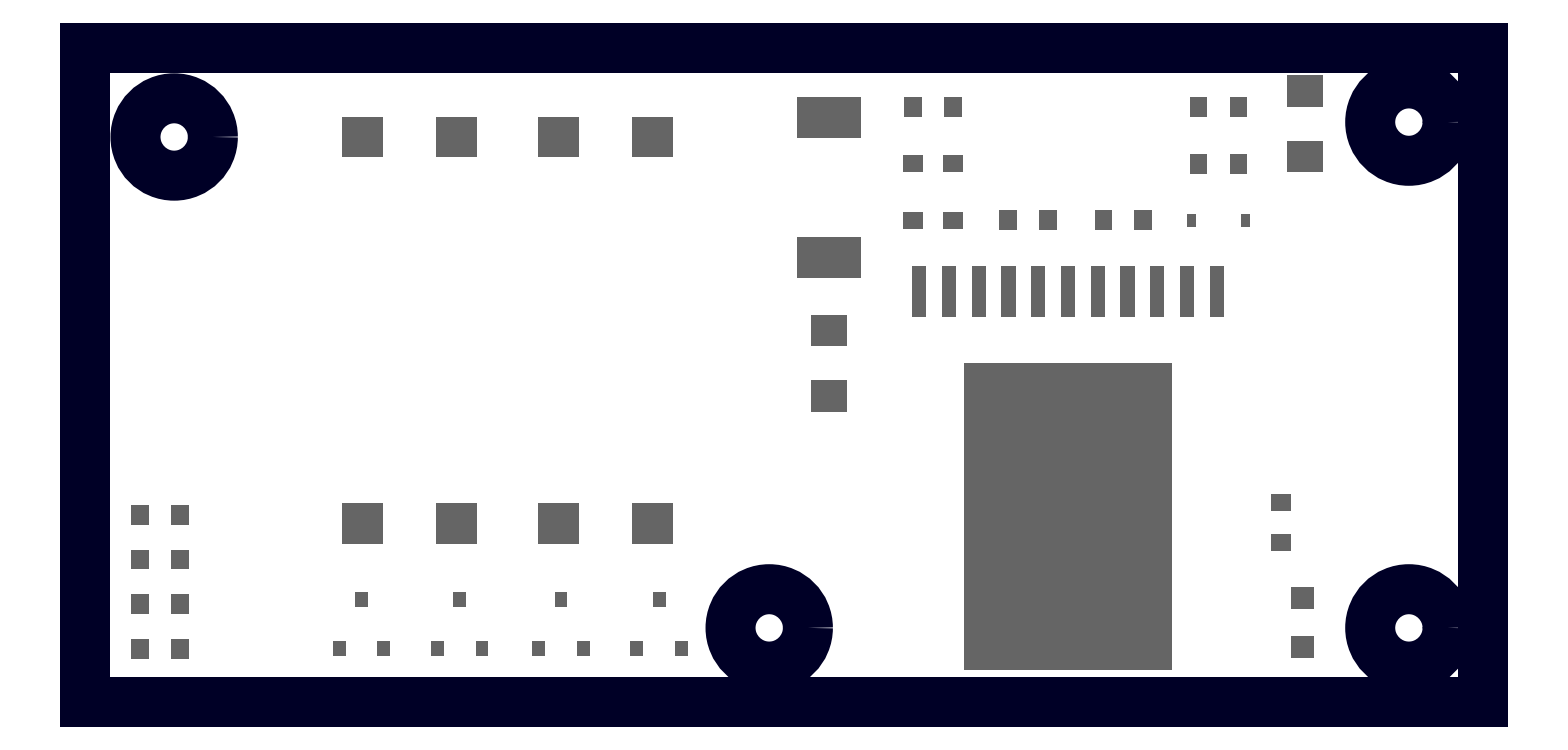
<metadata>
{"format":"dxf","ext":"dxf","renderer":"ezdxf+matplotlib","layout":"modelspace","background":"white","min_lineweight":24,"dpi":150}
</metadata>
<code>
0
SECTION
2
ENTITIES
0
LINE
8
20
10
0
20
0
30
0
11
2.35
21
0
31
0
0
LINE
8
20
10
2.35
20
0
30
0
11
2.35
21
1.1
31
0
0
LINE
8
20
10
2.35
20
1.1
30
0
11
0
21
1.1
31
0
0
LINE
8
20
10
0
20
1.1
30
0
11
0
21
0
31
0
0
INSERT
8
31
2
RECT
10
1.392
20
0.905
30
0
41
0.03331
42
0.02937
43
1
50
0
0
INSERT
8
31
2
RECT
10
1.458
20
0.905
30
0
41
0.03331
42
0.02937
43
1
50
0
0
INSERT
8
31
2
RECT
10
2.05
20
0.9169
30
0
41
0.05299
42
0.06087
43
1
50
90
0
INSERT
8
31
2
RECT
10
2.05
20
1.027
30
0
41
0.05299
42
0.06087
43
1
50
90
0
INSERT
8
31
2
RECT
10
1.25
20
0.5149
30
0
41
0.05299
42
0.06087
43
1
50
90
0
INSERT
8
31
2
RECT
10
1.25
20
0.6251
30
0
41
0.05299
42
0.06087
43
1
50
90
0
INSERT
8
31
2
RECT
10
1.25
20
0.7469
30
0
41
0.06874
42
0.1081
43
1
50
270
0
INSERT
8
31
2
RECT
10
1.25
20
0.9831
30
0
41
0.06874
42
0.1081
43
1
50
270
0
INSERT
8
31
2
RECT
10
1.458
20
0.81
30
0
41
0.03331
42
0.02937
43
1
50
180
0
INSERT
8
31
2
RECT
10
1.392
20
0.81
30
0
41
0.03331
42
0.02937
43
1
50
180
0
INSERT
8
31
2
RECT
10
0.6237
20
0.95
30
0
41
0.06874
42
0.06874
43
1
50
0
0
INSERT
8
31
2
RECT
10
0.4663
20
0.95
30
0
41
0.06874
42
0.06874
43
1
50
180
0
INSERT
8
31
2
RECT
10
0.6237
20
0.3
30
0
41
0.06874
42
0.06874
43
1
50
0
0
INSERT
8
31
2
RECT
10
0.4663
20
0.3
30
0
41
0.06874
42
0.06874
43
1
50
180
0
INSERT
8
31
2
RECT
10
0.9537
20
0.95
30
0
41
0.06874
42
0.06874
43
1
50
0
0
INSERT
8
31
2
RECT
10
0.7963
20
0.95
30
0
41
0.06874
42
0.06874
43
1
50
180
0
INSERT
8
31
2
RECT
10
0.9537
20
0.3
30
0
41
0.06874
42
0.06874
43
1
50
0
0
INSERT
8
31
2
RECT
10
0.7963
20
0.3
30
0
41
0.06874
42
0.06874
43
1
50
180
0
INSERT
8
31
2
RECT
10
1.95
20
0.81
30
0
41
0.0148
42
0.02268
43
1
50
180
0
INSERT
8
31
2
RECT
10
1.86
20
0.81
30
0
41
0.0148
42
0.02268
43
1
50
180
0
INSERT
8
31
2
RECT
10
2.046
20
0.175
30
0
41
0.037
42
0.039
43
1
50
270
0
INSERT
8
31
2
RECT
10
2.046
20
0.093
30
0
41
0.037
42
0.039
43
1
50
270
0
INSERT
8
31
2
RECT
10
0.4276
20
0.09063
30
0
41
0.0215
42
0.02543
43
1
50
0
0
INSERT
8
31
2
RECT
10
0.5024
20
0.09063
30
0
41
0.0215
42
0.02543
43
1
50
0
0
INSERT
8
31
2
RECT
10
0.465
20
0.1733
30
0
41
0.0215
42
0.02543
43
1
50
0
0
INSERT
8
31
2
RECT
10
0.5926
20
0.09063
30
0
41
0.0215
42
0.02543
43
1
50
0
0
INSERT
8
31
2
RECT
10
0.6674
20
0.09063
30
0
41
0.0215
42
0.02543
43
1
50
0
0
INSERT
8
31
2
RECT
10
0.63
20
0.1733
30
0
41
0.0215
42
0.02543
43
1
50
0
0
INSERT
8
31
2
RECT
10
0.7626
20
0.09063
30
0
41
0.0215
42
0.02543
43
1
50
0
0
INSERT
8
31
2
RECT
10
0.8374
20
0.09063
30
0
41
0.0215
42
0.02543
43
1
50
0
0
INSERT
8
31
2
RECT
10
0.8
20
0.1733
30
0
41
0.0215
42
0.02543
43
1
50
0
0
INSERT
8
31
2
RECT
10
0.9276
20
0.09063
30
0
41
0.0215
42
0.02543
43
1
50
0
0
INSERT
8
31
2
RECT
10
1.002
20
0.09063
30
0
41
0.0215
42
0.02543
43
1
50
0
0
INSERT
8
31
2
RECT
10
0.965
20
0.1733
30
0
41
0.0215
42
0.02543
43
1
50
0
0
INSERT
8
31
2
RECT
10
1.872
20
1
30
0
41
0.02937
42
0.03331
43
1
50
0
0
INSERT
8
31
2
RECT
10
1.938
20
1
30
0
41
0.02937
42
0.03331
43
1
50
0
0
INSERT
8
31
2
RECT
10
0.09254
20
0.315
30
0
41
0.02937
42
0.03331
43
1
50
0
0
INSERT
8
31
2
RECT
10
0.1595
20
0.315
30
0
41
0.02937
42
0.03331
43
1
50
0
0
INSERT
8
31
2
RECT
10
0.09254
20
0.24
30
0
41
0.02937
42
0.03331
43
1
50
0
0
INSERT
8
31
2
RECT
10
0.1595
20
0.24
30
0
41
0.02937
42
0.03331
43
1
50
0
0
INSERT
8
31
2
RECT
10
0.09254
20
0.165
30
0
41
0.02937
42
0.03331
43
1
50
0
0
INSERT
8
31
2
RECT
10
0.1595
20
0.165
30
0
41
0.02937
42
0.03331
43
1
50
0
0
INSERT
8
31
2
RECT
10
0.09254
20
0.09
30
0
41
0.02937
42
0.03331
43
1
50
0
0
INSERT
8
31
2
RECT
10
0.1595
20
0.09
30
0
41
0.02937
42
0.03331
43
1
50
0
0
INSERT
8
31
2
RECT
10
1.938
20
0.905
30
0
41
0.02937
42
0.03331
43
1
50
180
0
INSERT
8
31
2
RECT
10
1.872
20
0.905
30
0
41
0.02937
42
0.03331
43
1
50
180
0
INSERT
8
31
2
RECT
10
1.778
20
0.81
30
0
41
0.02937
42
0.03331
43
1
50
180
0
INSERT
8
31
2
RECT
10
1.712
20
0.81
30
0
41
0.02937
42
0.03331
43
1
50
180
0
INSERT
8
31
2
RECT
10
2.01
20
0.2685
30
0
41
0.02937
42
0.03331
43
1
50
90
0
INSERT
8
31
2
RECT
10
2.01
20
0.3355
30
0
41
0.02937
42
0.03331
43
1
50
90
0
INSERT
8
31
2
RECT
10
1.552
20
0.81
30
0
41
0.02937
42
0.03331
43
1
50
0
0
INSERT
8
31
2
RECT
10
1.618
20
0.81
30
0
41
0.02937
42
0.03331
43
1
50
0
0
INSERT
8
31
2
RECT
10
1.458
20
1
30
0
41
0.02937
42
0.03331
43
1
50
180
0
INSERT
8
31
2
RECT
10
1.392
20
1
30
0
41
0.02937
42
0.03331
43
1
50
180
0
INSERT
8
31
2
RECT
10
1.902
20
0.69
30
0
41
0.0239
42
0.0849
43
1
50
180
0
INSERT
8
31
2
RECT
10
1.852
20
0.69
30
0
41
0.0239
42
0.0849
43
1
50
180
0
INSERT
8
31
2
RECT
10
1.802
20
0.69
30
0
41
0.0239
42
0.0849
43
1
50
180
0
INSERT
8
31
2
RECT
10
1.752
20
0.69
30
0
41
0.0239
42
0.0849
43
1
50
180
0
INSERT
8
31
2
RECT
10
1.702
20
0.69
30
0
41
0.0239
42
0.0849
43
1
50
180
0
INSERT
8
31
2
RECT
10
1.652
20
0.69
30
0
41
0.0239
42
0.0849
43
1
50
180
0
INSERT
8
31
2
RECT
10
1.602
20
0.69
30
0
41
0.0239
42
0.0849
43
1
50
180
0
INSERT
8
31
2
RECT
10
1.552
20
0.69
30
0
41
0.0239
42
0.0849
43
1
50
180
0
INSERT
8
31
2
RECT
10
1.502
20
0.69
30
0
41
0.0239
42
0.0849
43
1
50
180
0
INSERT
8
31
2
RECT
10
1.452
20
0.69
30
0
41
0.0239
42
0.0849
43
1
50
180
0
INSERT
8
31
2
RECT
10
1.402
20
0.69
30
0
41
0.0239
42
0.0849
43
1
50
180
0
INSERT
8
31
2
RECT
10
1.652
20
0.312
30
0
41
0.516
42
0.349
43
1
50
270
0
CIRCLE
8
20
10
0.15
20
0.95
30
0
40
0.065
0
CIRCLE
8
20
10
1.15
20
0.125
30
0
40
0.065
0
CIRCLE
8
20
10
2.225
20
0.125
30
0
40
0.065
0
CIRCLE
8
20
10
2.225
20
0.975
30
0
40
0.065
0
ENDSEC
0
EOF

</code>
